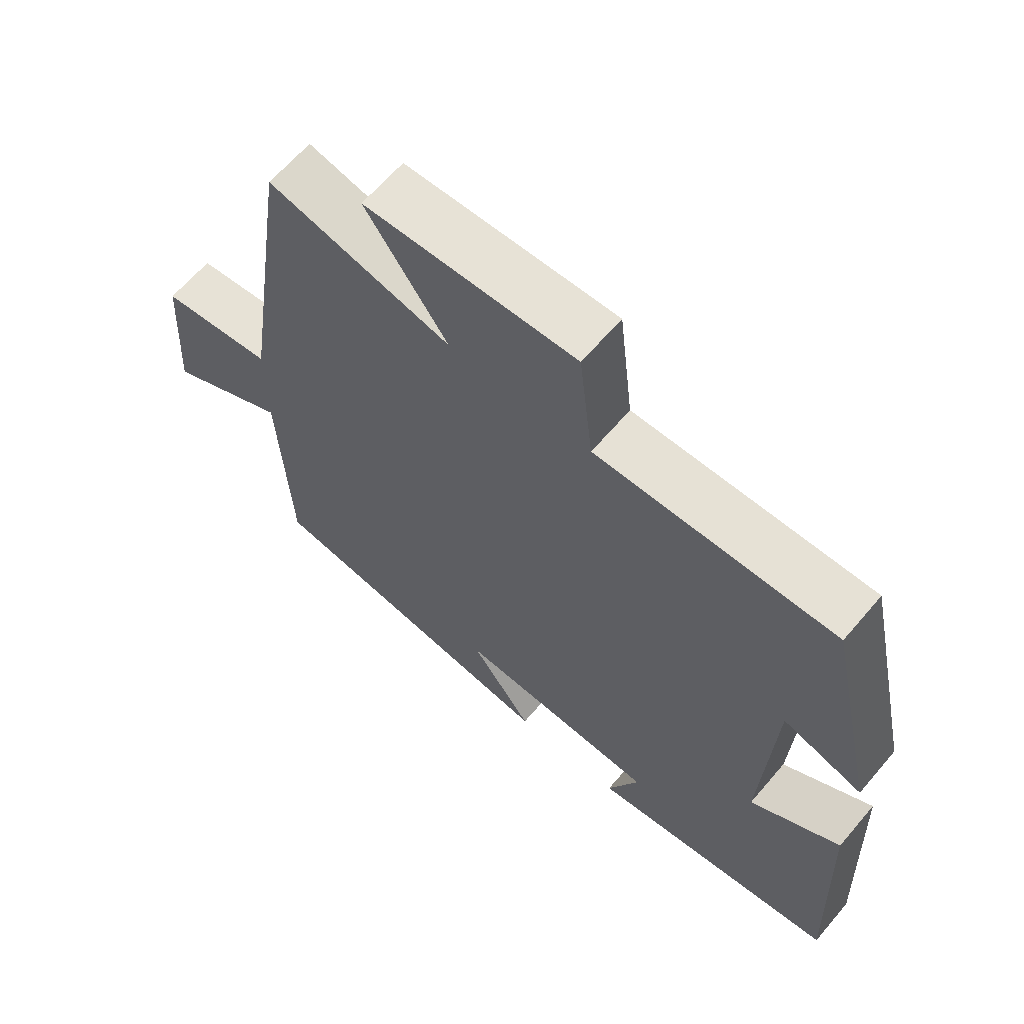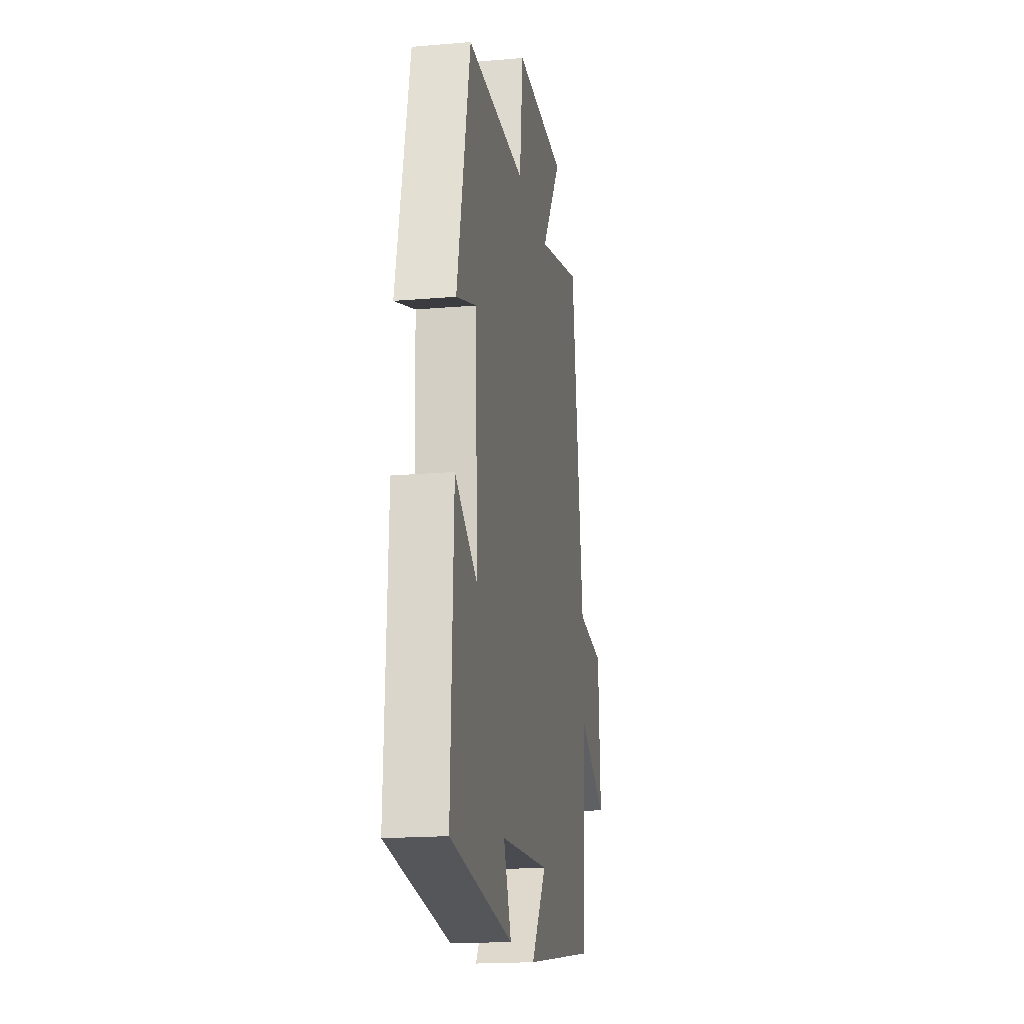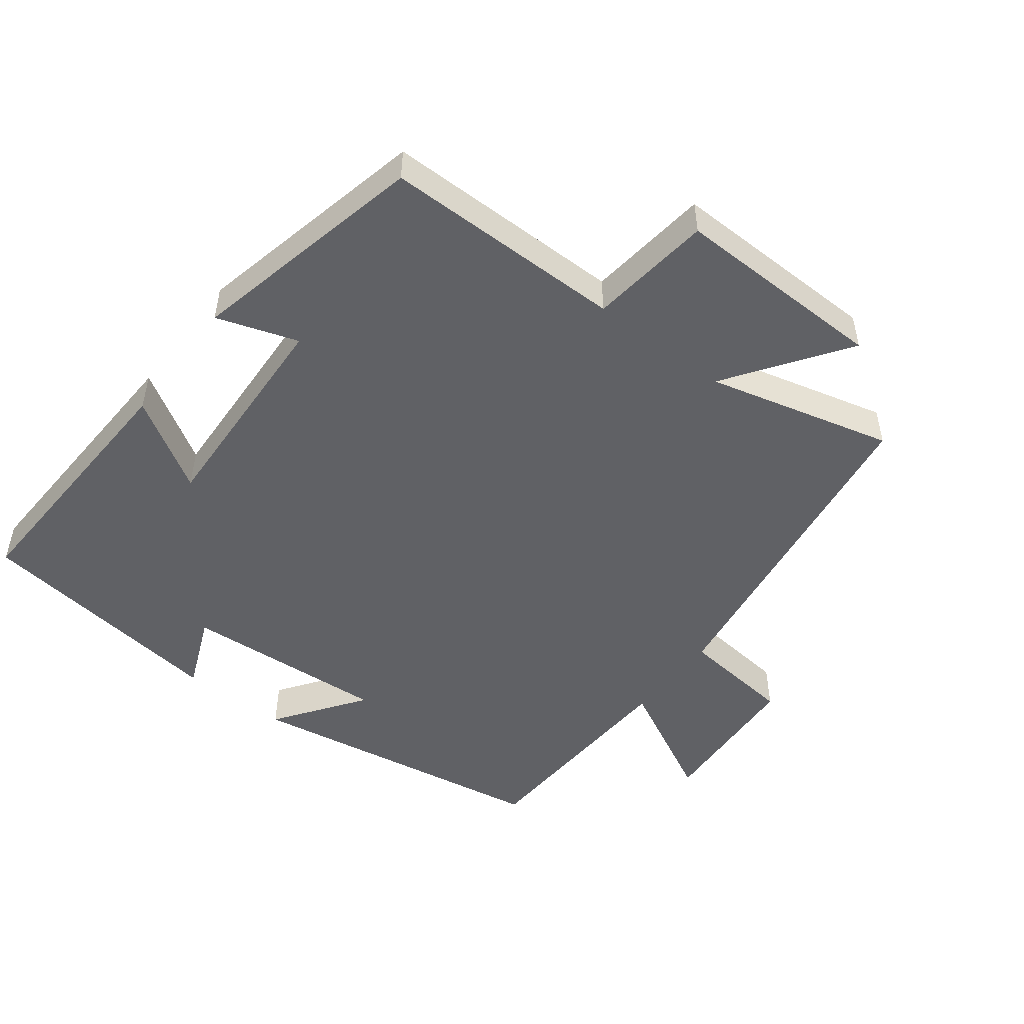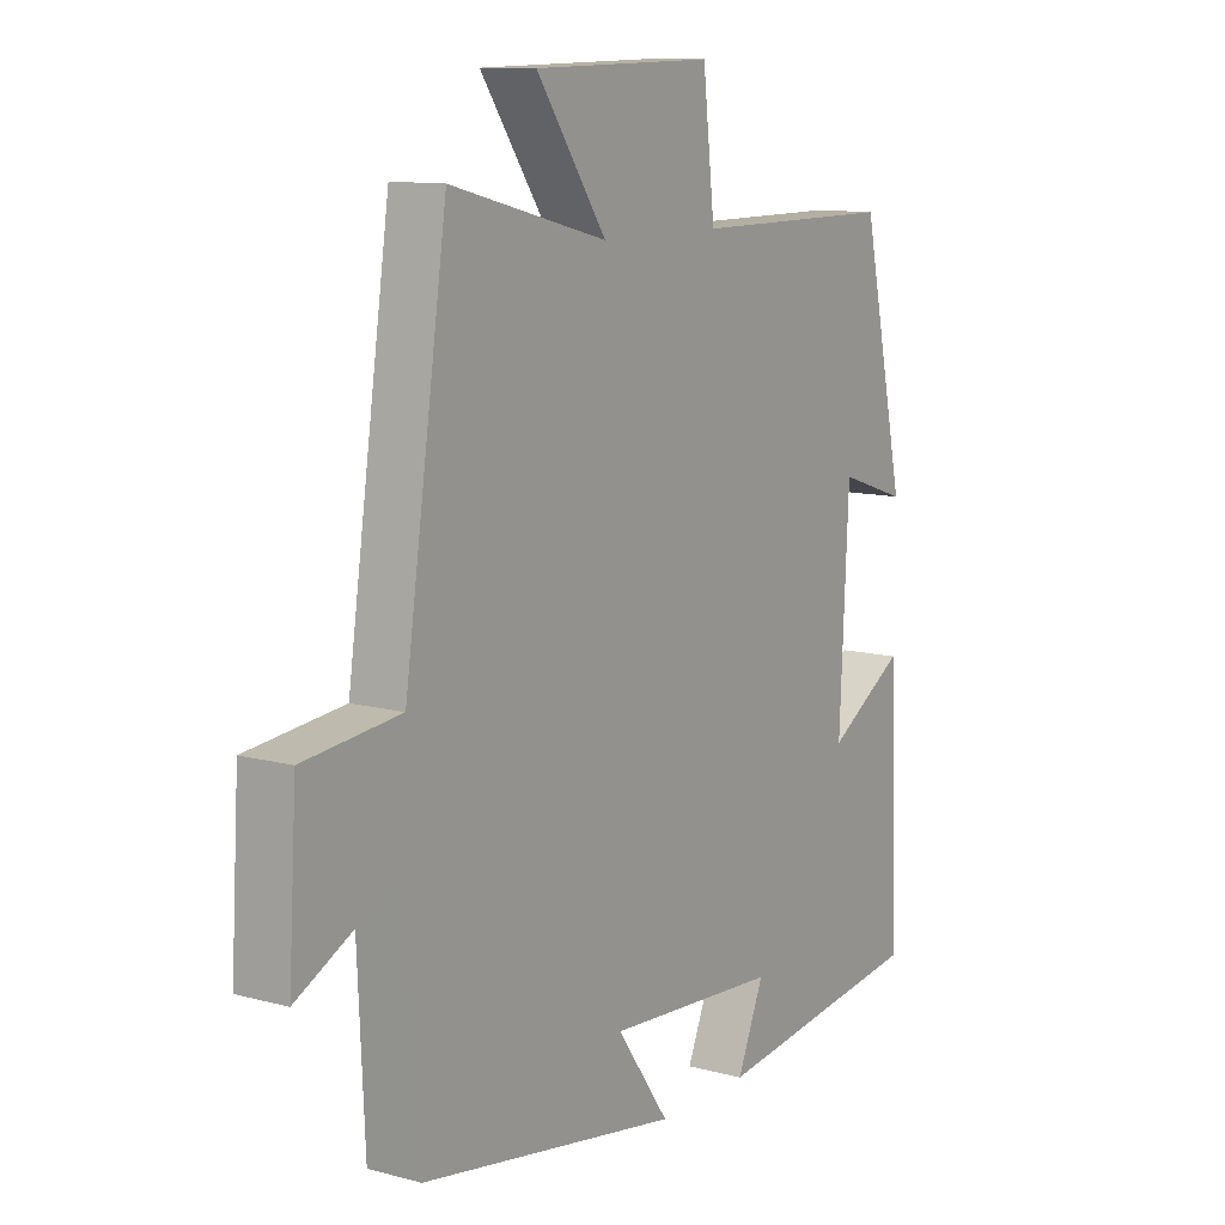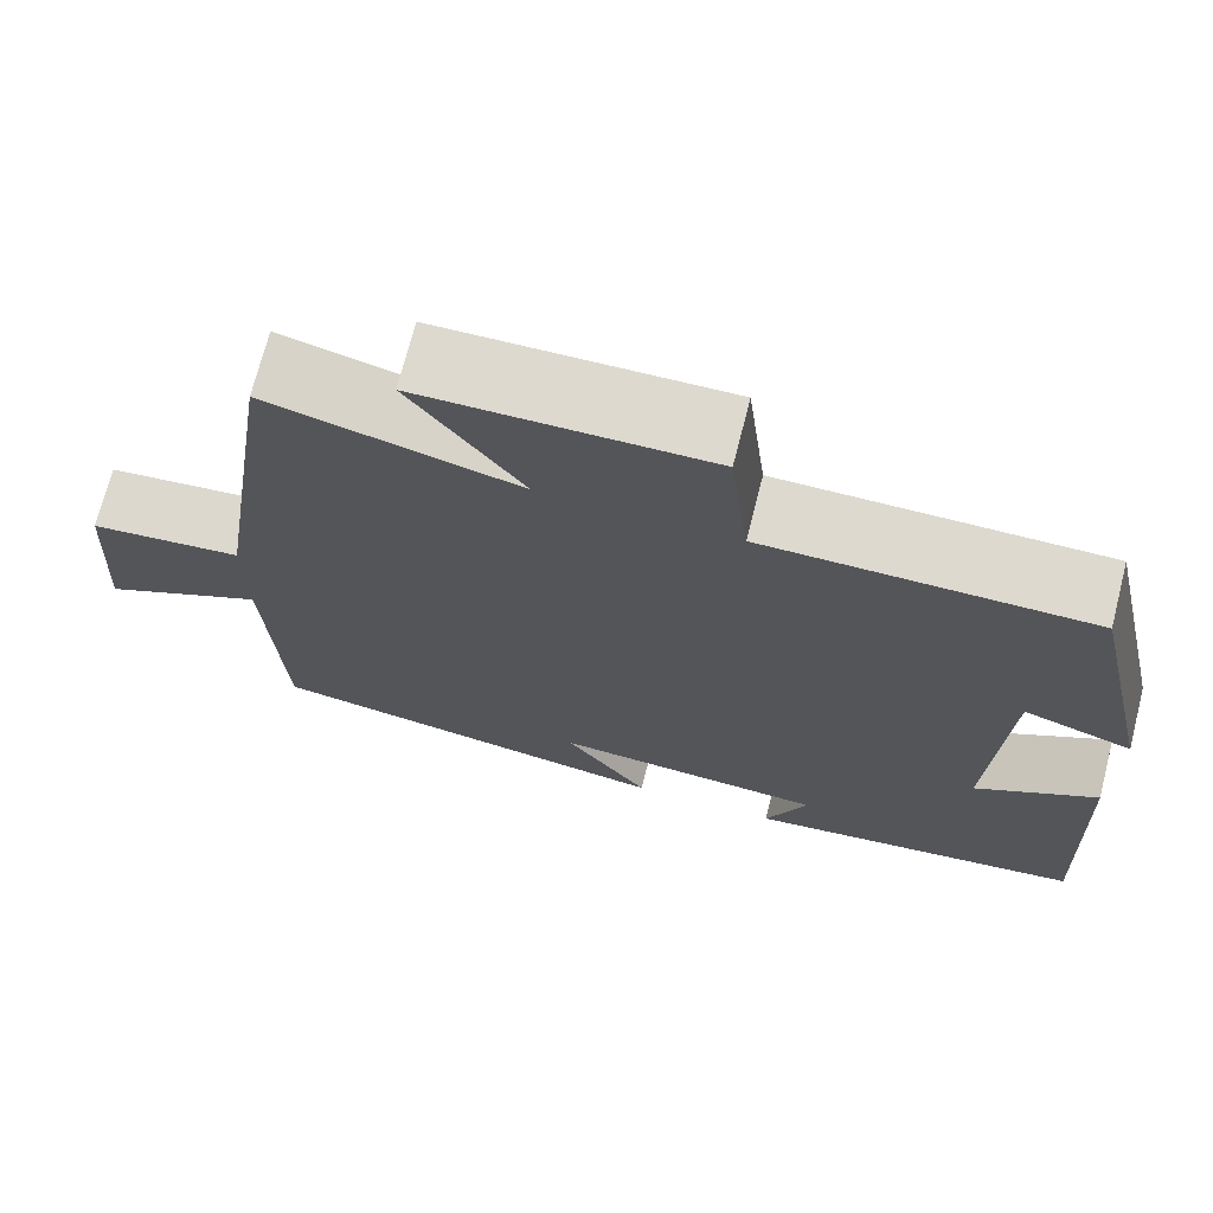
<metadata>
{"format":"obj","ext":"obj","renderer":"f3d","projection":"perspective","resolution":1024,"background":"white","views":[{"elev":64.1,"azim":-139.6,"up":"+Z"},{"elev":-18.3,"azim":-80.6,"up":"+Z"},{"elev":-49.6,"azim":-37.5,"up":"+Y"},{"elev":11.1,"azim":123.5,"up":"+Z"},{"elev":71.5,"azim":-165.7,"up":"+Z"}]}
</metadata>
<code>
v 0.425 0.07 0.57
v 0.5 0.07 0.065
v 0.669 0.07 0.047
v 0.683 0.07 -0.183
v 0.5 0.07 -0.089
v 0.484 0.07 -0.424
v 0.028 0.07 -0.5
v 0.121 0.07 -0.369
v -0.183 0.07 -0.389
v -0.136 0.07 -0.5
v -0.516 0.07 -0.45
v -0.5 0.07 -0.056
v -0.364 0.07 -0.14
v -0.38 0.07 0.186
v -0.5 0.07 0.146
v -0.422 0.07 0.5
v -0.064 0.07 0.5
v -0.043 0.07 0.683
v 0.273 0.07 0.677
v 0.15 0.07 0.5
v 0.425 0 0.57
v 0.5 0 0.065
v 0.669 0 0.047
v 0.683 0 -0.183
v 0.5 0 -0.089
v 0.484 0 -0.424
v 0.028 0 -0.5
v 0.121 0 -0.369
v -0.183 0 -0.389
v -0.136 0 -0.5
v -0.516 0 -0.45
v -0.5 0 -0.056
v -0.364 0 -0.14
v -0.38 0 0.186
v -0.5 0 0.146
v -0.422 0 0.5
v -0.064 0 0.5
v -0.043 0 0.683
v 0.273 0 0.677
v 0.15 0 0.5
f 17 18 19 20
f 15 16 17 20
f 14 15 20 1
f 13 14 1 2
f 10 11 12 13
f 9 10 13
f 8 9 13 2
f 5 6 7 8
f 5 8 2 3
f 3 4 5
f 40 39 38 37
f 40 37 36 35
f 21 40 35 34
f 22 21 34 33
f 33 32 31 30
f 33 30 29
f 22 33 29 28
f 28 27 26 25
f 23 22 28 25
f 25 24 23
f 1 21 22 2
f 2 22 23 3
f 3 23 24 4
f 4 24 25 5
f 5 25 26 6
f 6 26 27 7
f 7 27 28 8
f 8 28 29 9
f 9 29 30 10
f 10 30 31 11
f 11 31 32 12
f 12 32 33 13
f 13 33 34 14
f 14 34 35 15
f 15 35 36 16
f 16 36 37 17
f 17 37 38 18
f 18 38 39 19
f 19 39 40 20
f 20 40 21 1

</code>
